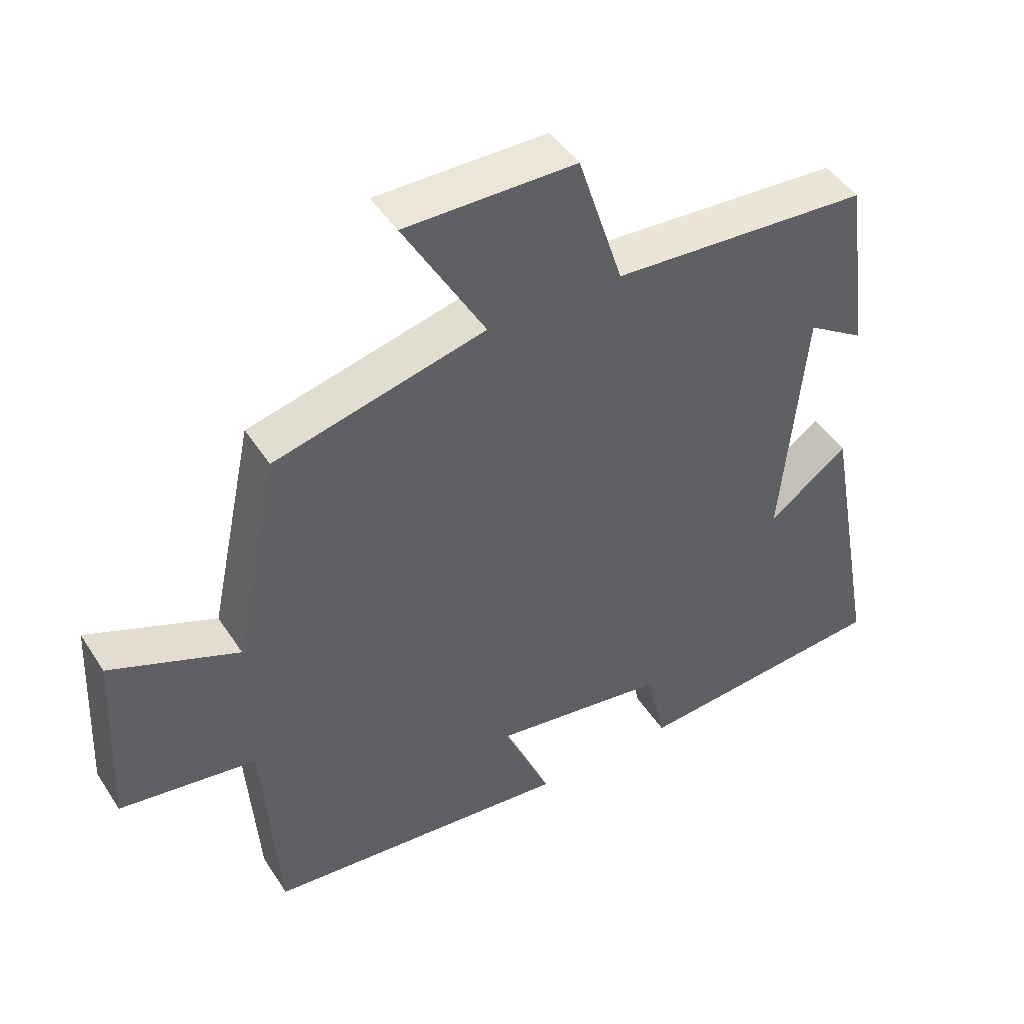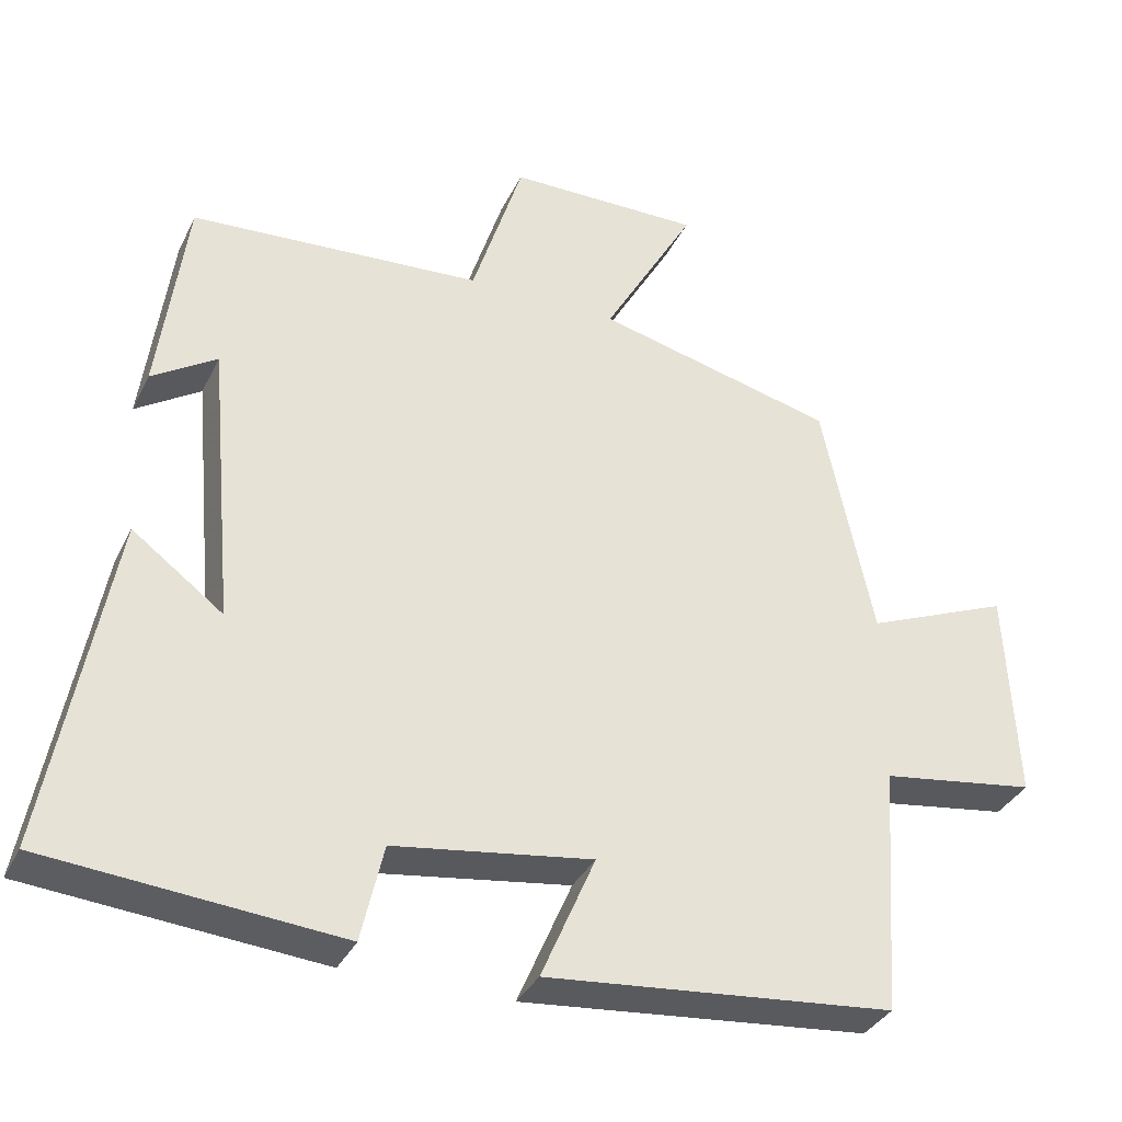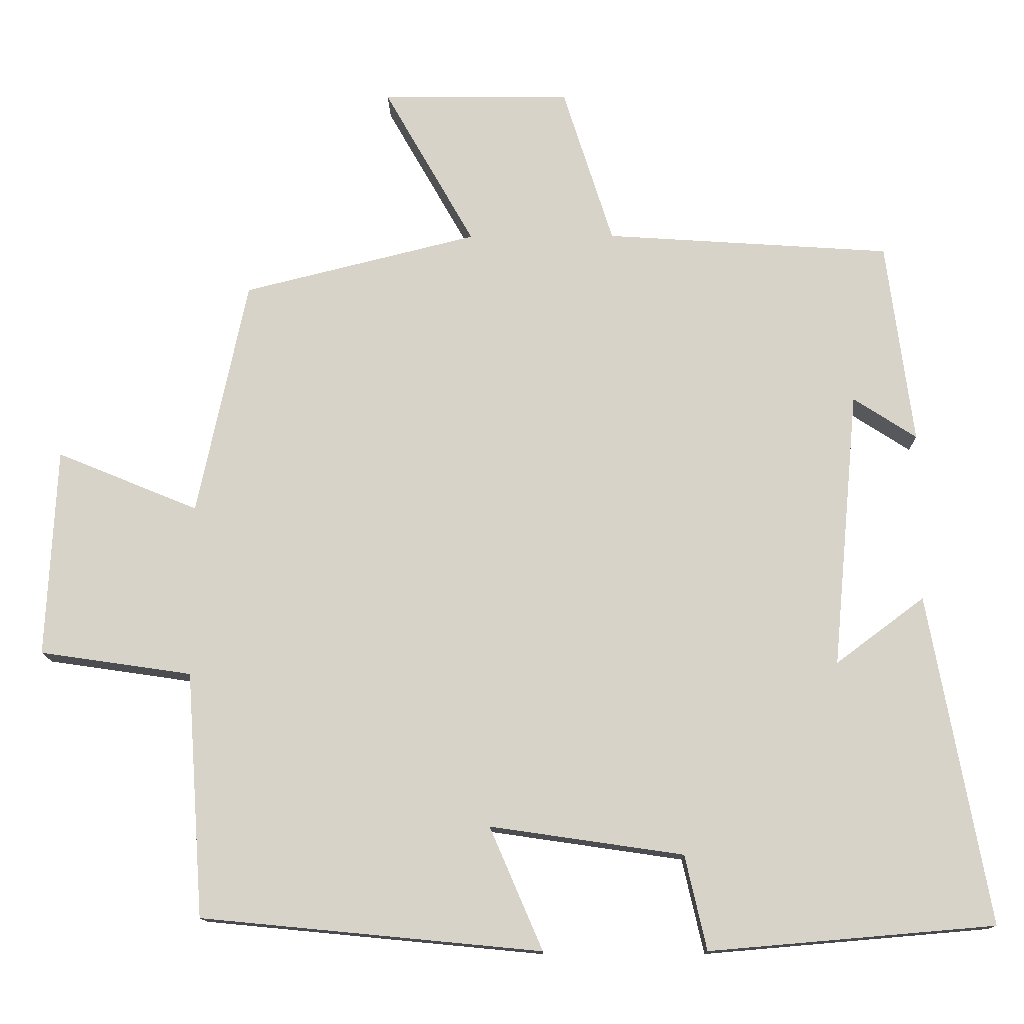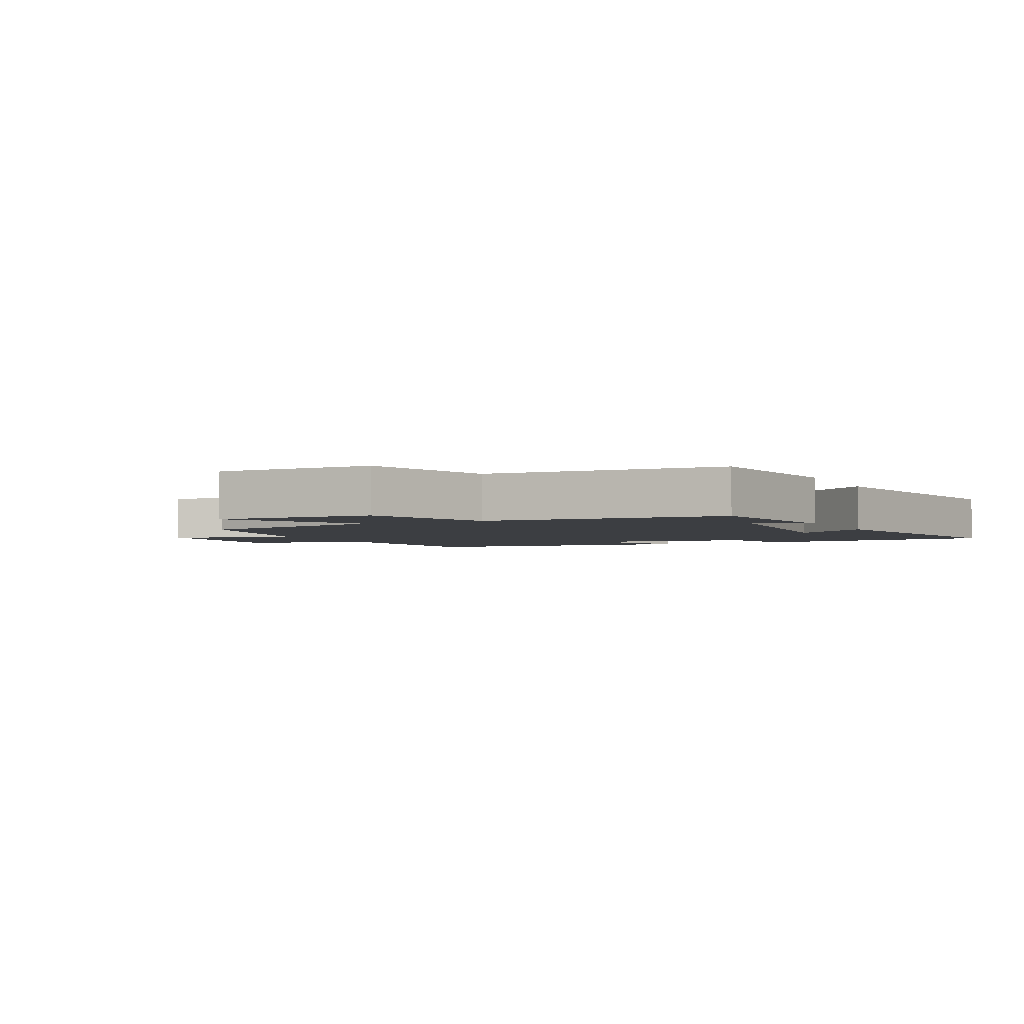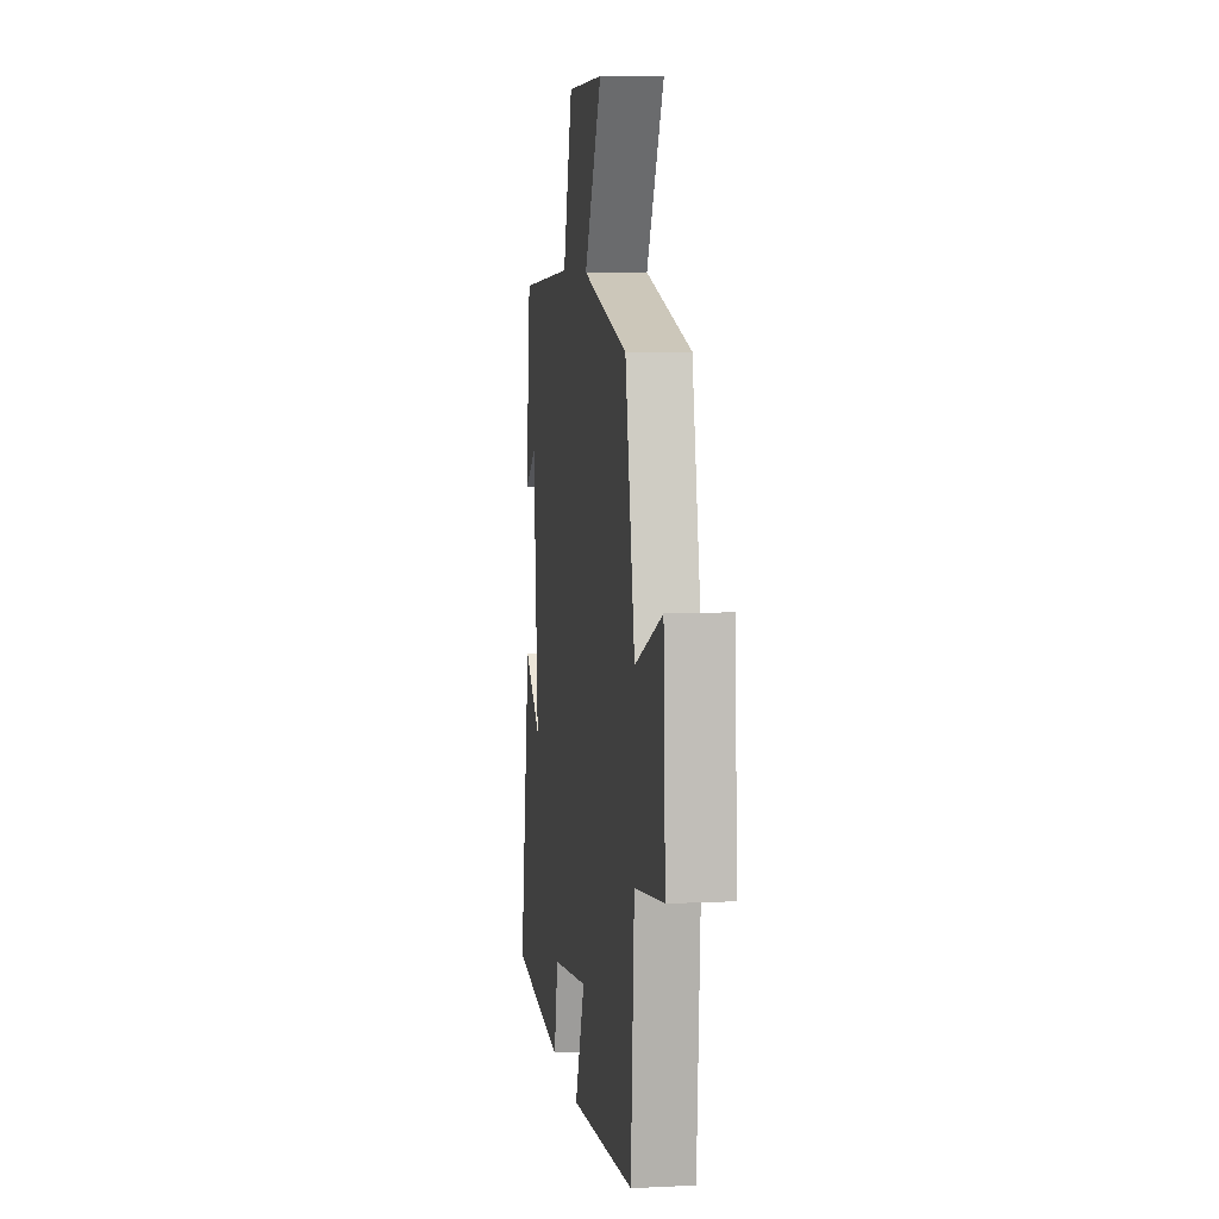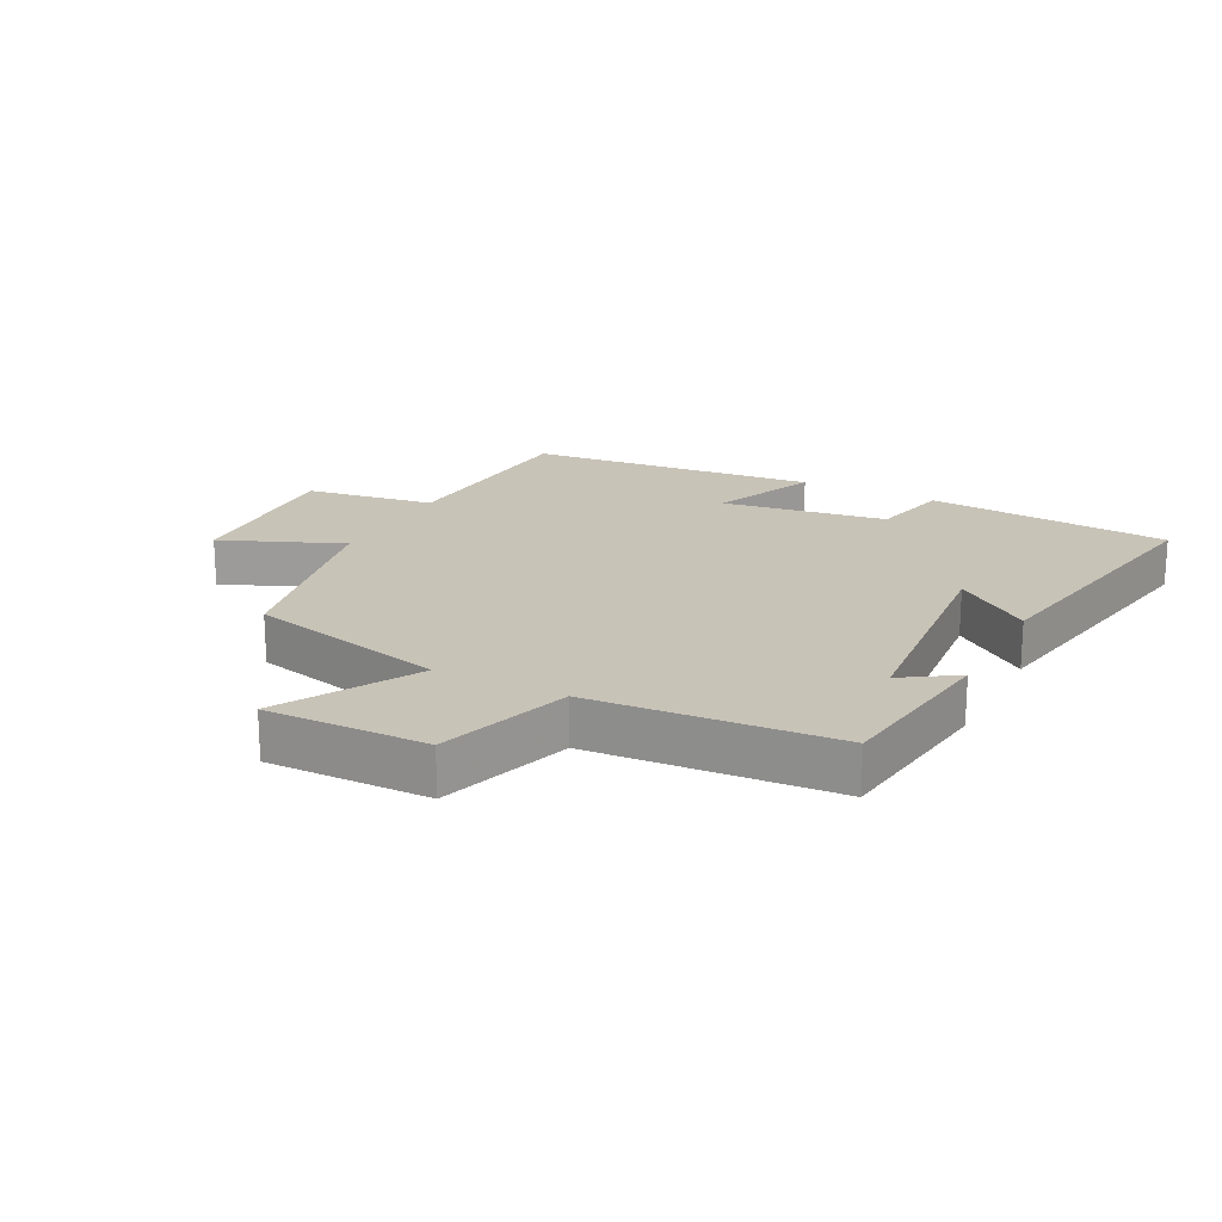
<metadata>
{"format":"obj","ext":"obj","renderer":"f3d","projection":"perspective","resolution":1024,"background":"white","views":[{"elev":46.0,"azim":-31.1,"up":"+Z"},{"elev":-34.9,"azim":156.7,"up":"+Z"},{"elev":-13.3,"azim":0.9,"up":"+Z"},{"elev":-3.0,"azim":26.1,"up":"+Y"},{"elev":7.3,"azim":-97.9,"up":"+Z"},{"elev":19.6,"azim":27.1,"up":"+Y"}]}
</metadata>
<code>
v 0.464 0.07 0.475
v 0.5 0.07 0.203
v 0.415 0.07 0.258
v 0.381 0.07 -0.114
v 0.5 0.07 -0.025
v 0.581 0.07 -0.467
v 0.198 0.07 -0.5
v 0.169 0.07 -0.373
v -0.091 0.07 -0.335
v -0.02 0.07 -0.5
v -0.477 0.07 -0.456
v -0.5 0.07 -0.127
v -0.704 0.07 -0.097
v -0.69 0.07 0.183
v -0.5 0.07 0.105
v -0.433 0.07 0.422
v -0.119 0.07 0.5
v -0.24 0.07 0.713
v 0.014 0.07 0.711
v 0.081 0.07 0.5
v 0.464 0 0.475
v 0.5 0 0.203
v 0.415 0 0.258
v 0.381 0 -0.114
v 0.5 0 -0.025
v 0.581 0 -0.467
v 0.198 0 -0.5
v 0.169 0 -0.373
v -0.091 0 -0.335
v -0.02 0 -0.5
v -0.477 0 -0.456
v -0.5 0 -0.127
v -0.704 0 -0.097
v -0.69 0 0.183
v -0.5 0 0.105
v -0.433 0 0.422
v -0.119 0 0.5
v -0.24 0 0.713
v 0.014 0 0.711
v 0.081 0 0.5
f 17 18 19 20
f 15 16 17 20
f 15 20 1
f 12 13 14 15
f 9 10 11 12
f 8 9 12 15
f 5 6 7 8
f 4 5 8
f 3 4 8 15
f 1 2 3
f 1 3 15
f 40 39 38 37
f 40 37 36 35
f 21 40 35
f 35 34 33 32
f 32 31 30 29
f 35 32 29 28
f 28 27 26 25
f 28 25 24
f 35 28 24 23
f 23 22 21
f 35 23 21
f 1 21 22 2
f 2 22 23 3
f 3 23 24 4
f 4 24 25 5
f 5 25 26 6
f 6 26 27 7
f 7 27 28 8
f 8 28 29 9
f 9 29 30 10
f 10 30 31 11
f 11 31 32 12
f 12 32 33 13
f 13 33 34 14
f 14 34 35 15
f 15 35 36 16
f 16 36 37 17
f 17 37 38 18
f 18 38 39 19
f 19 39 40 20
f 20 40 21 1

</code>
